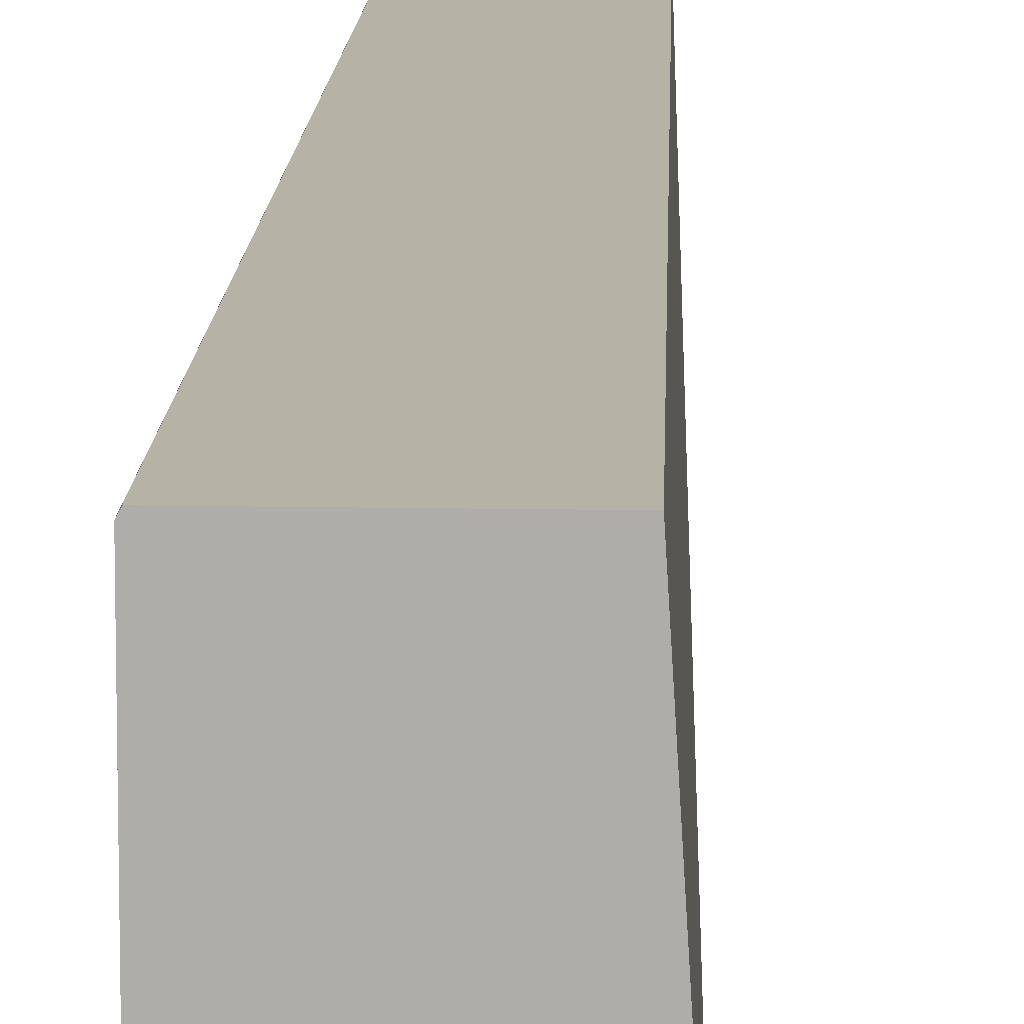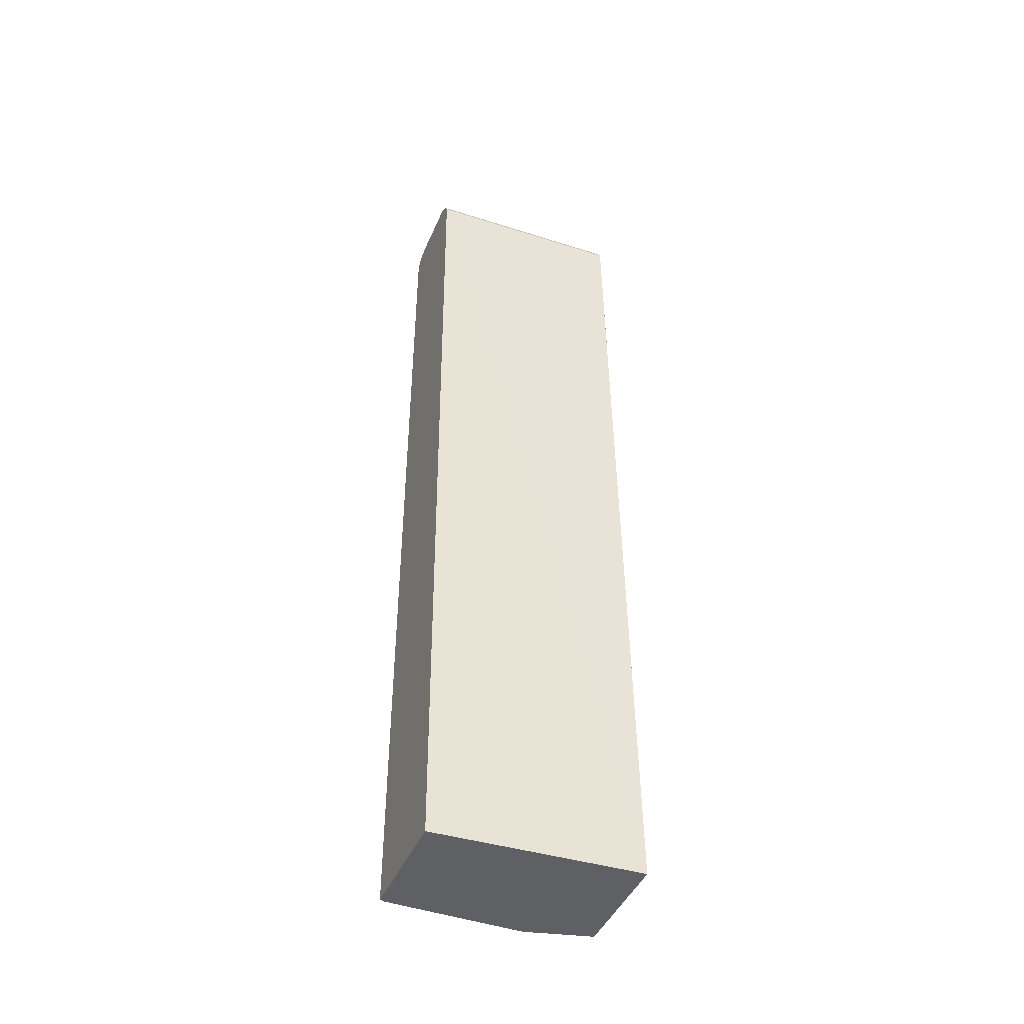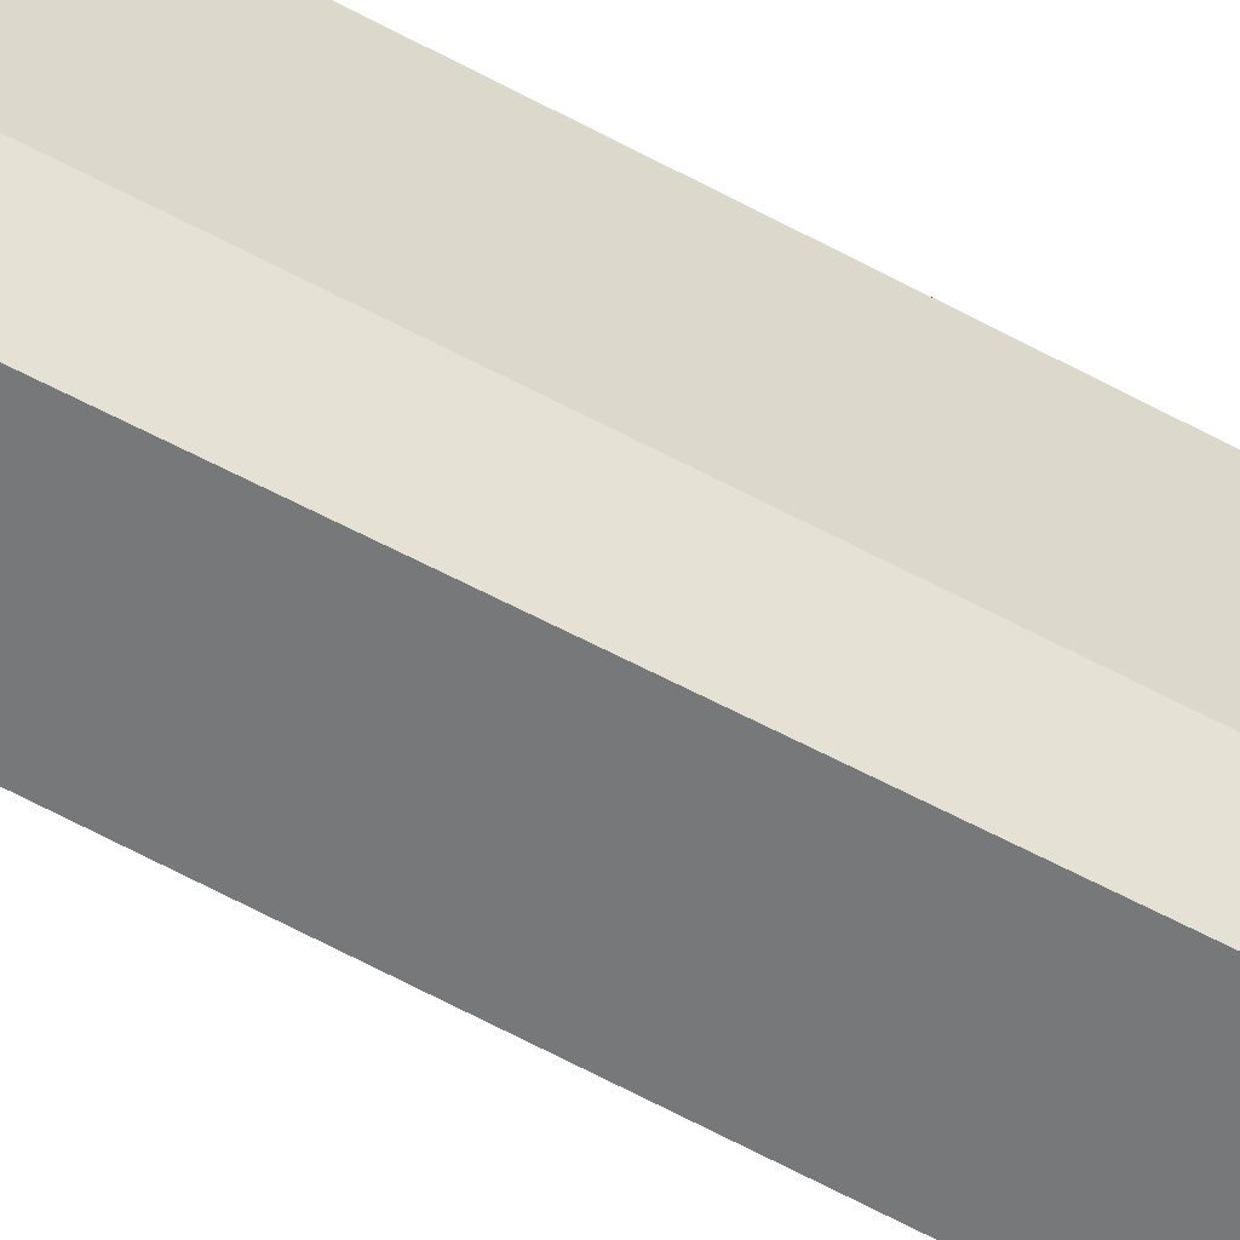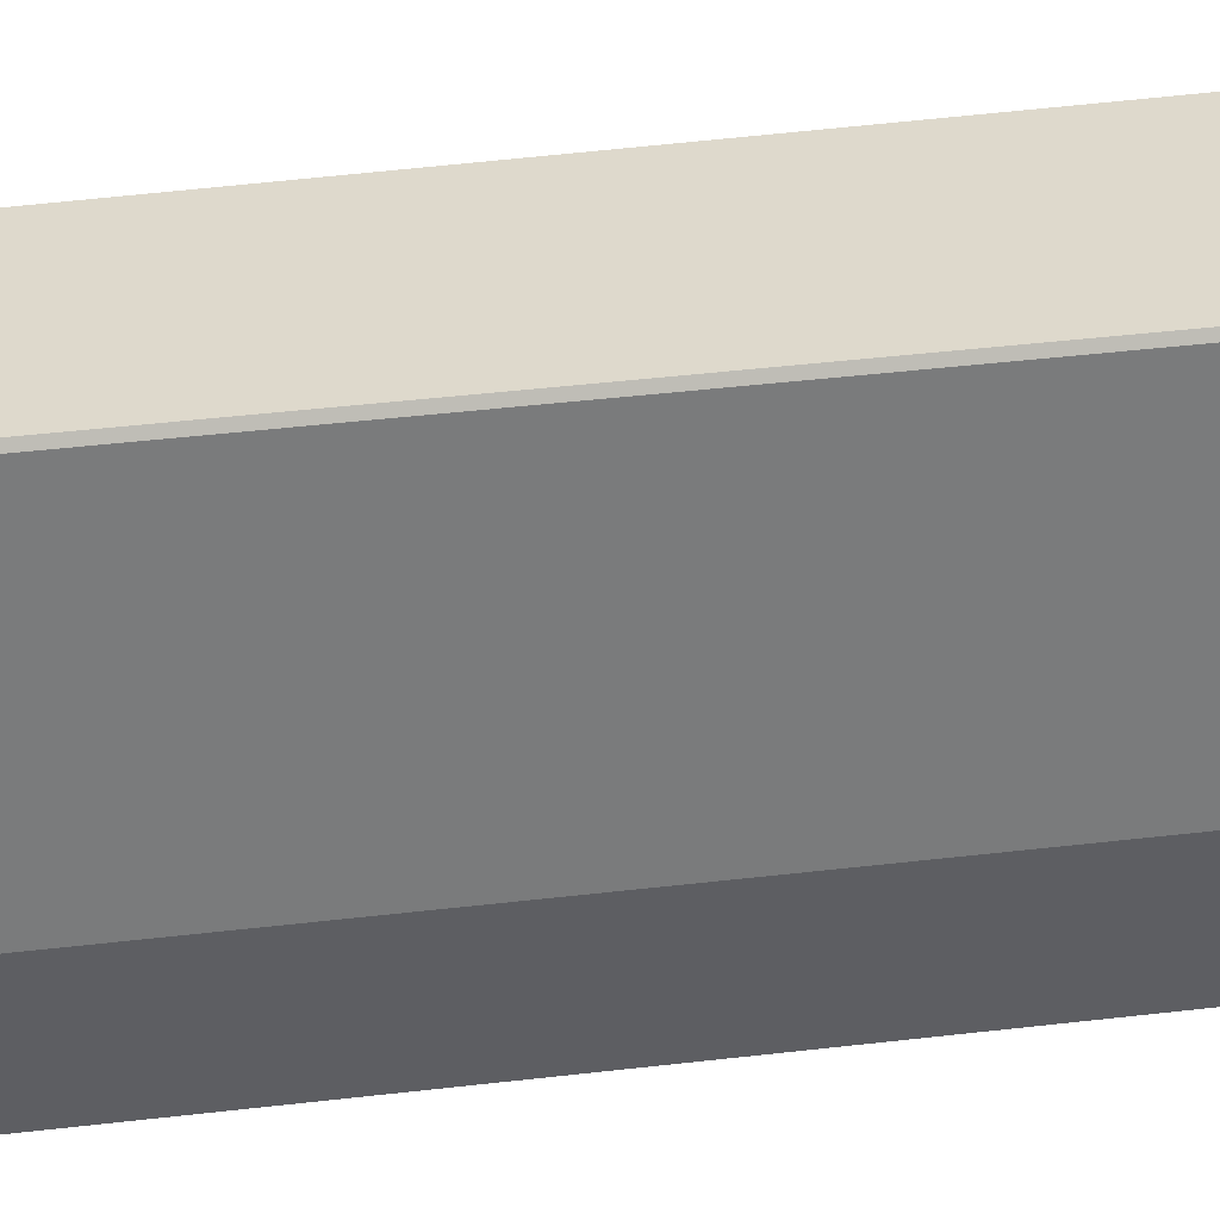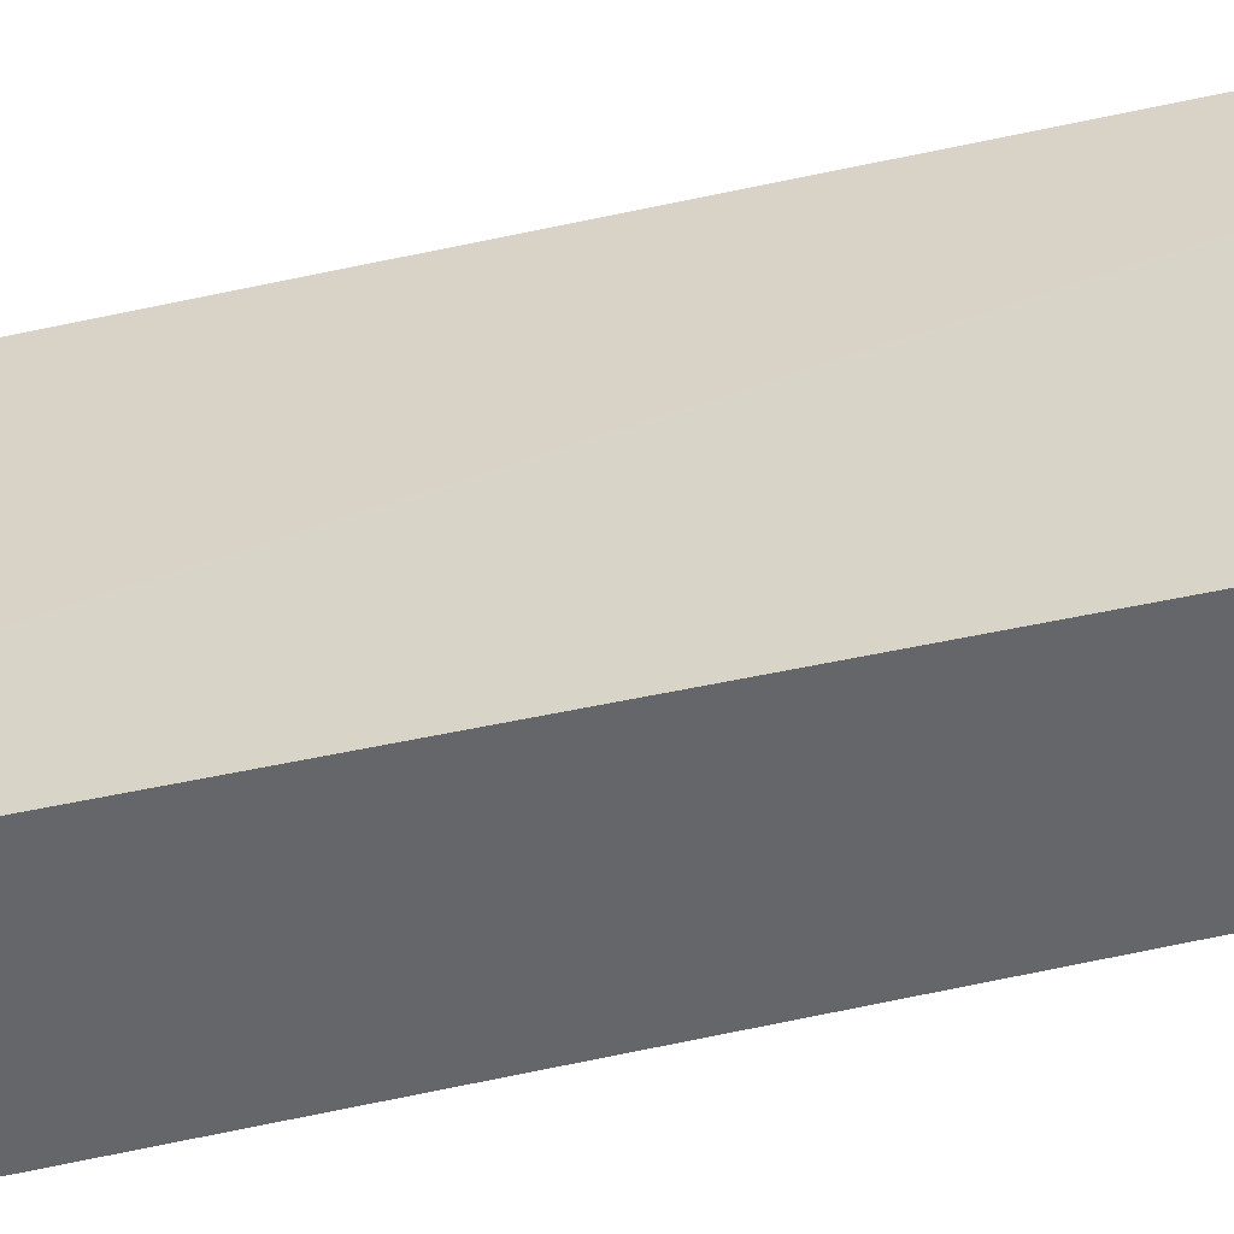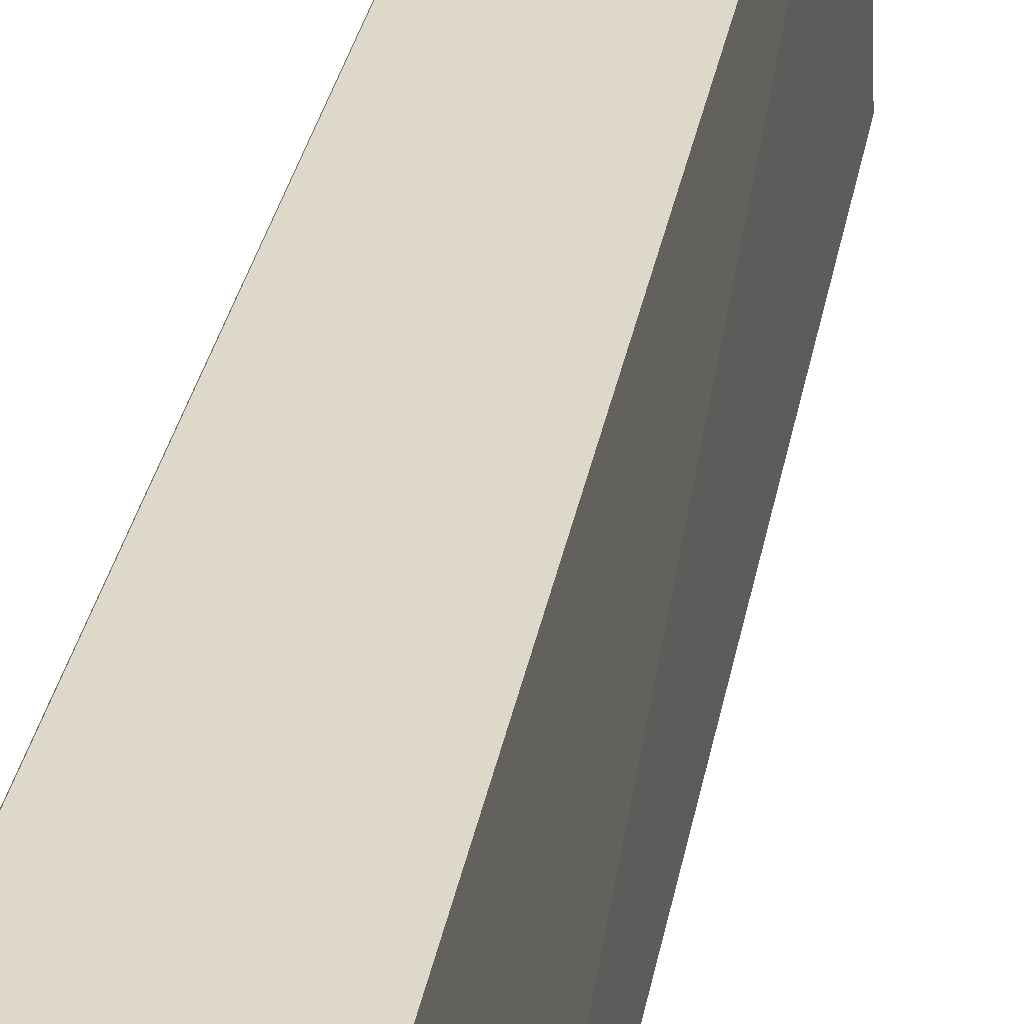
<metadata>
{"format":"obj","ext":"obj","renderer":"f3d","projection":"perspective","resolution":1024,"background":"white","views":[{"elev":12.2,"azim":2.5,"up":"+Z"},{"elev":-44.5,"azim":67.6,"up":"+Y"},{"elev":-57.4,"azim":-119.5,"up":"+Z"},{"elev":32.1,"azim":-100.2,"up":"+Z"},{"elev":-51.9,"azim":104.7,"up":"+Z"},{"elev":31.6,"azim":10.9,"up":"+Z"}]}
</metadata>
<code>
v -0.6162 -0.4906 -0.142
v -0.492 -0.4906 -0.142
v -0.6166 -0.4892 -0.142
v -0.6179 -0.4906 -0.1446
v -0.4789 -0.4906 -0.3598
v -0.5092 0.491 -0.142
v -0.6184 -0.4906 -0.1455
v -0.6166 0.4928 -0.142
v -0.6002 -0.4906 -0.3598
v -0.5021 0.491 -0.3598
v -0.5026 0.4928 -0.3598
v -0.5127 0.498 -0.142
v -0.6184 -0.4906 -0.291
v -0.6184 0.491 -0.1455
v -0.6111 0.5038 -0.142
v -0.6002 0.491 -0.3598
v -0.5097 0.5045 -0.3598
v -0.5158 0.5026 -0.142
v -0.6184 0.491 -0.291
v -0.6123 0.5032 -0.1455
v -0.6123 0.5032 -0.291
v -0.6037 0.5075 -0.142
v -0.6002 0.5092 -0.1455
v -0.6002 0.5092 -0.291
v -0.6138 0.5001 -0.3001
v -0.5941 0.5032 -0.3598
v -0.5111 0.5051 -0.3598
v -0.5274 0.5092 -0.142
v -0.5204 0.5057 -0.142
v -0.6002 0.5079 -0.142
v -0.582 0.5092 -0.142
v -0.582 0.5092 -0.3598
v -0.5274 0.5092 -0.3598
f 15 23 24
f 15 22 23
f 15 21 20
f 14 21 19
f 14 20 21
f 14 15 20
f 9 13 19
f 11 17 12
f 9 19 16
f 7 19 13
f 8 15 14
f 15 24 21
f 12 17 18
f 16 19 25
f 23 31 28
f 17 27 28
f 17 28 29
f 17 29 18
f 19 21 25
f 21 26 25
f 21 24 32
f 21 32 26
f 22 30 23
f 23 30 31
f 27 33 28
f 23 33 32
f 23 32 24
f 7 14 19
f 16 25 26
f 6 11 12
f 23 28 33
f 5 10 6
f 6 10 11
f 1 2 6
f 1 12 18
f 1 18 29
f 1 29 28
f 1 28 31
f 1 31 30
f 1 30 22
f 1 22 15
f 1 15 8
f 1 8 3
f 1 3 4
f 1 4 7
f 1 7 13
f 1 6 12
f 1 9 5
f 1 13 9
f 5 17 11
f 5 27 17
f 5 33 27
f 5 11 10
f 5 26 32
f 5 32 33
f 5 9 16
f 3 14 7
f 3 8 14
f 3 7 4
f 2 5 6
f 1 5 2
f 5 16 26

</code>
